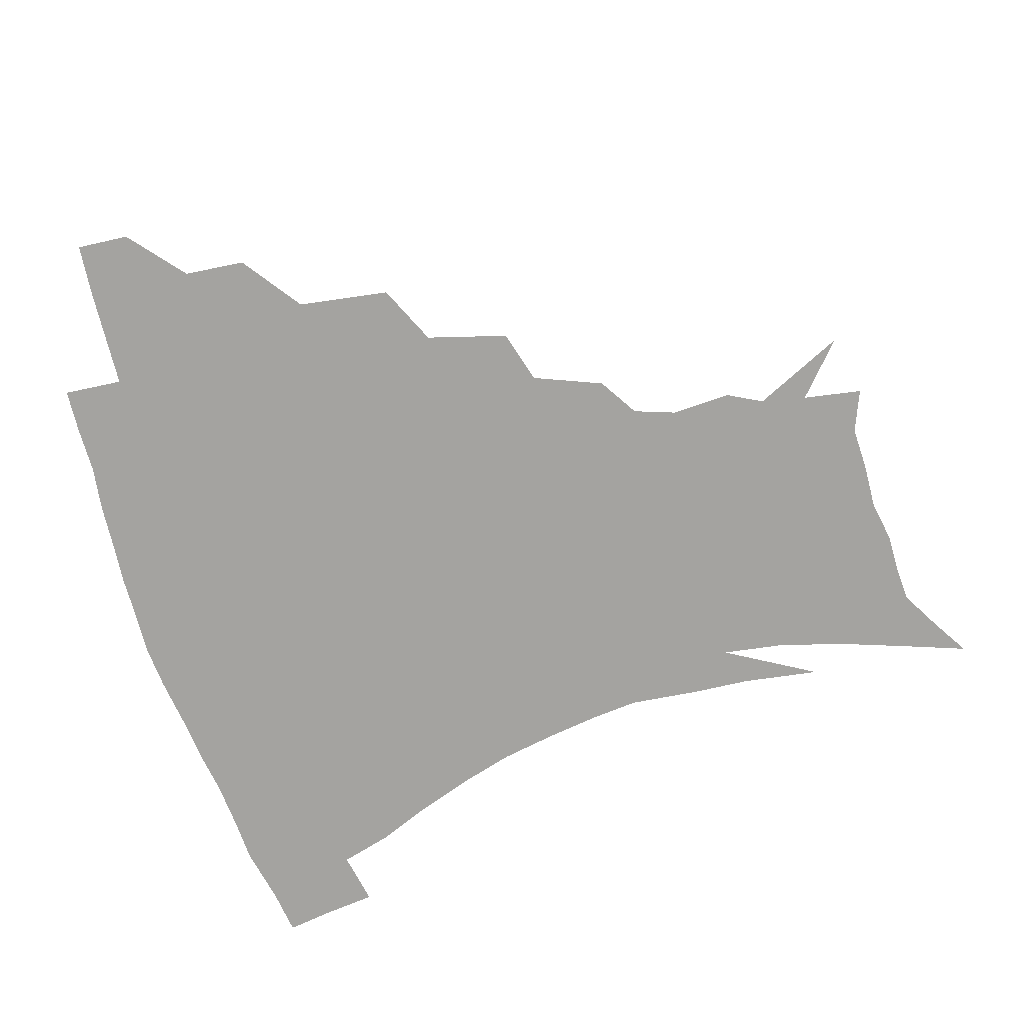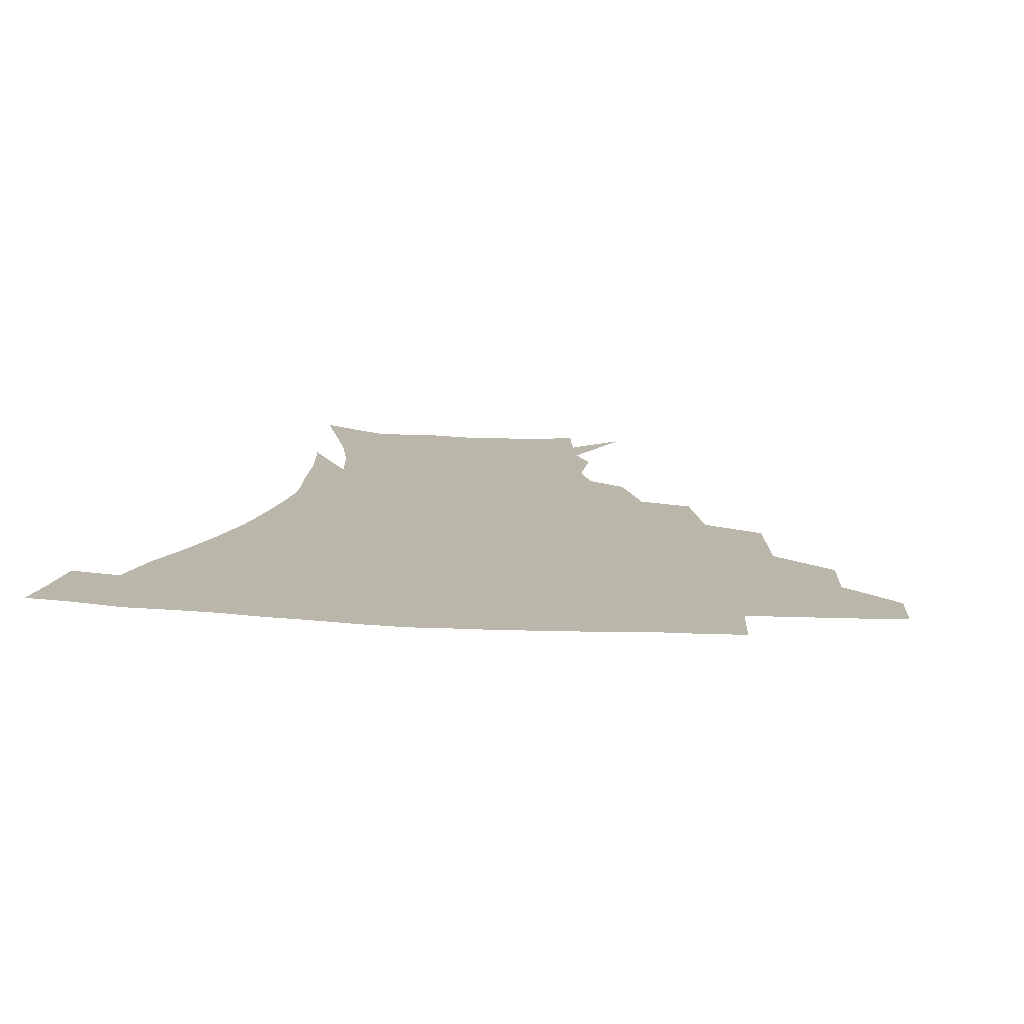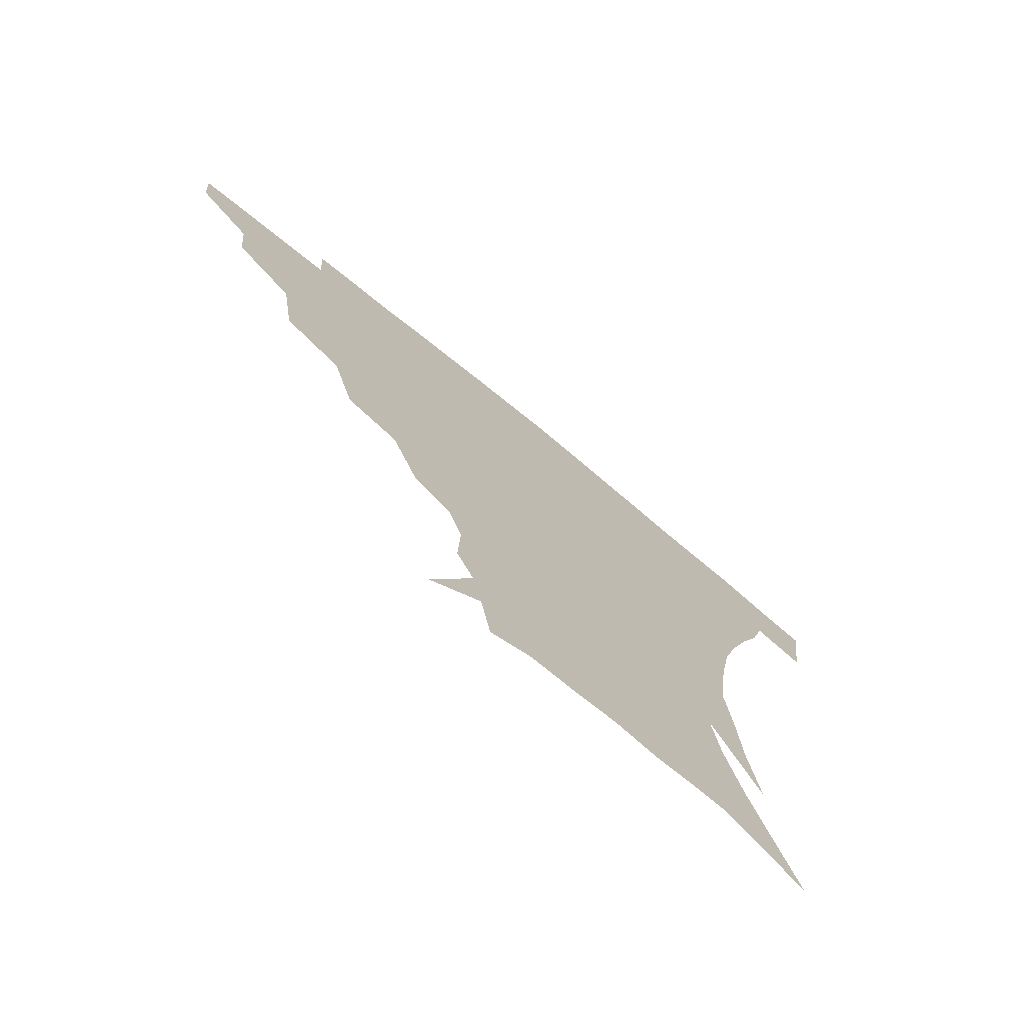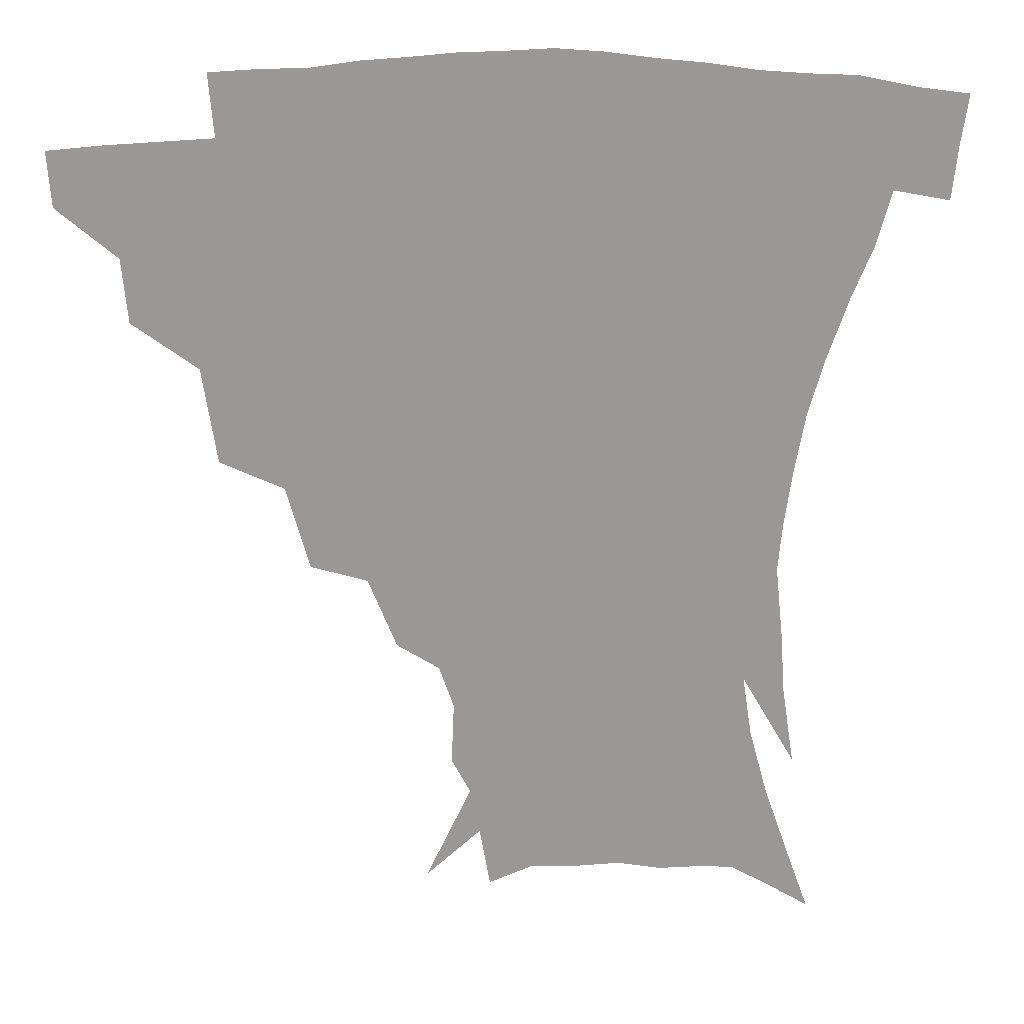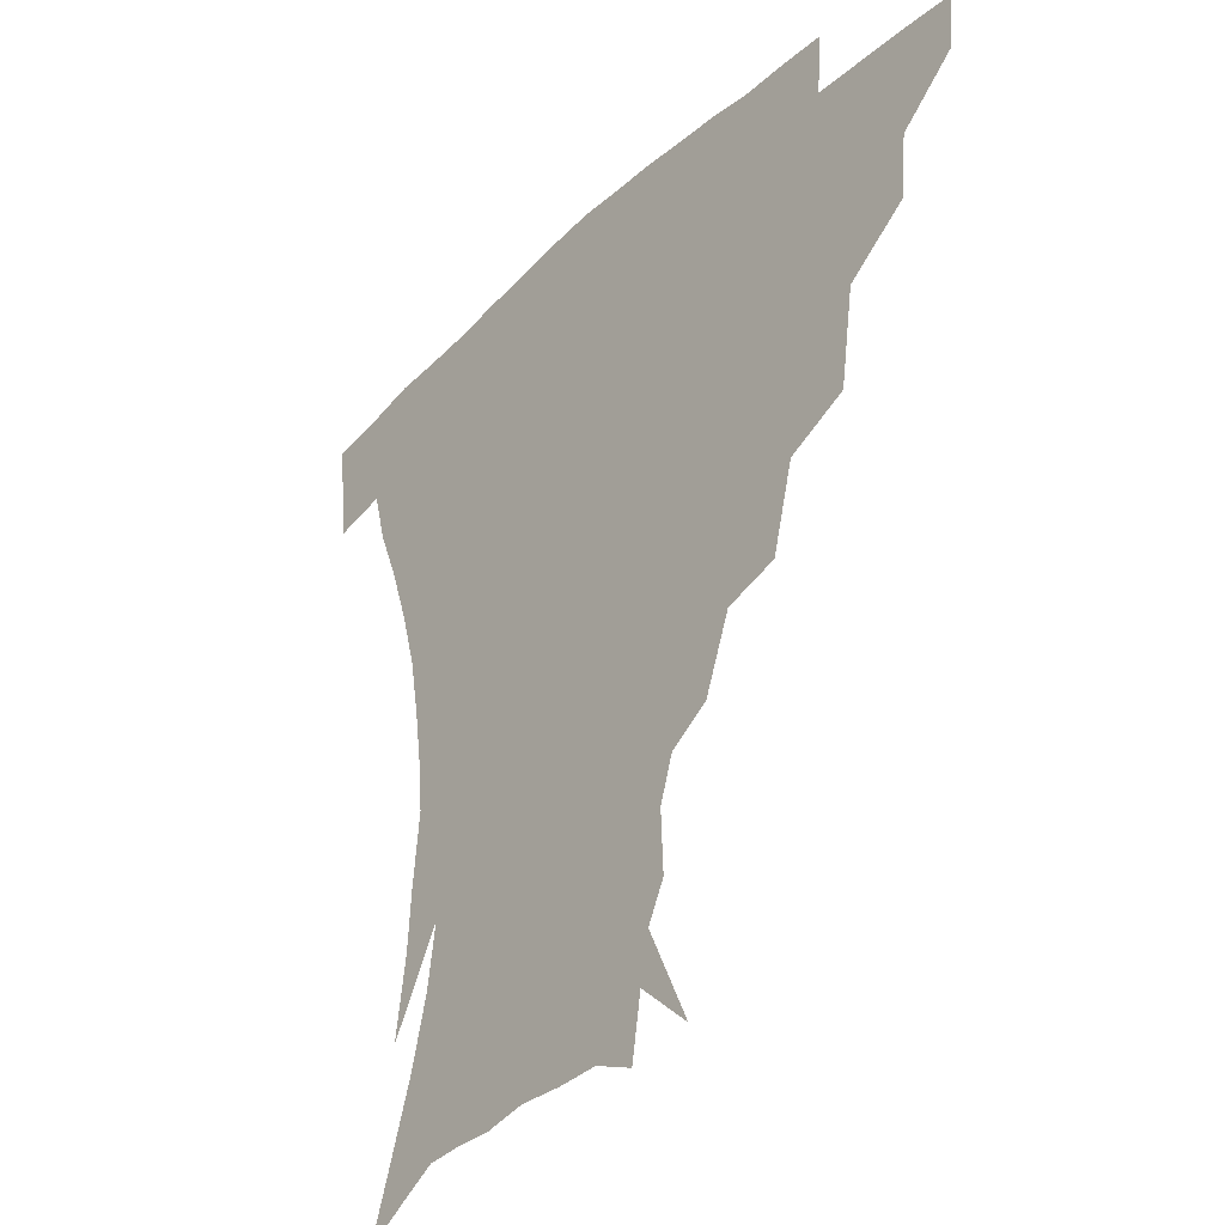
<metadata>
{"format":"obj","ext":"obj","renderer":"f3d","projection":"perspective","resolution":1024,"background":"white","views":[{"elev":-72.9,"azim":-73.2,"up":"+Z"},{"elev":14.0,"azim":-172.5,"up":"+Z"},{"elev":-74.3,"azim":-39.2,"up":"+Y"},{"elev":21.6,"azim":-4.1,"up":"+Y"},{"elev":-33.4,"azim":-128.8,"up":"+Y"}]}
</metadata>
<code>
v 452.6 341.2 0
v 451.4 358 0
v 472.7 305.8 0
v 470.9 325.5 0
v 469.6 342.6 0
v 467.9 359.3 0
v 497.1 261.3 0
v 492.6 291 0
v 489.7 311.2 0
v 487.5 328.2 0
v 485.6 344.1 0
v 484.6 360.1 0
v 523.8 226 0
v 516.6 252.2 0
v 510.6 273.4 0
v 507.5 298.3 0
v 505.1 315.1 0
v 503 330.3 0
v 501.5 345.5 0
v 500.3 360.8 0
v 498.7 380 0
v 549.9 198.6 0
v 541.1 220.9 0
v 533.3 238.6 0
v 528.6 266.7 0
v 524.5 283.9 0
v 521.8 301.1 0
v 519.7 317.4 0
v 517.9 332.2 0
v 516.5 346.6 0
v 514.9 361.6 0
v 513.2 380.7 0
v 566.7 157.5 0
v 567.5 176.9 0
v 563 190.3 0
v 555.6 212 0
v 549.1 233.4 0
v 544.4 255.8 0
v 541.1 274.9 0
v 538.5 290.7 0
v 536 304.6 0
v 534 319 0
v 532.3 333.2 0
v 531.2 347.9 0
v 529.5 363.8 0
v 527.9 380.8 0
v 558.5 116.4 0
v 572.5 146.2 0
v 575.1 167 0
v 573.7 185.5 0
v 568.6 203.8 0
v 563.5 219.7 0
v 558.6 242.6 0
v 555.8 262.3 0
v 553.3 278.9 0
v 551.5 293.1 0
v 550.4 308 0
v 548.8 321.3 0
v 547 334.8 0
v 546.1 348.9 0
v 544.2 364.6 0
v 542.2 382.7 0
v 575.5 131.6 0
v 582.1 152.3 0
v 583.2 177.5 0
v 580.5 193.4 0
v 576.2 211 0
v 572.4 229.7 0
v 568.9 248 0
v 567.3 268.6 0
v 565.2 280.4 0
v 564.5 295.9 0
v 563.7 309.8 0
v 563 322.9 0
v 563.3 336.1 0
v 560.5 350.2 0
v 559 364.5 0
v 556.4 383.6 0
v 578.8 112.4 0
v 588.6 139.7 0
v 591.5 160.8 0
v 590.9 181.1 0
v 588 200.6 0
v 584.8 217.3 0
v 581.9 237.7 0
v 580 253.3 0
v 578.5 270.9 0
v 577.6 283.5 0
v 577.5 298.7 0
v 576.6 310.8 0
v 576 322.9 0
v 576.1 336.8 0
v 574.3 350.9 0
v 573.1 364.5 0
v 570.2 384.7 0
v 592.4 117.8 0
v 599 142.3 0
v 600.1 164.9 0
v 599.1 183.9 0
v 596.4 201.9 0
v 593.9 219.8 0
v 591.9 237.7 0
v 590.4 256.9 0
v 589.8 271.5 0
v 589.7 285 0
v 589.8 299.9 0
v 589.2 311.2 0
v 589.4 324.1 0
v 589.6 337.3 0
v 588 351.6 0
v 586.7 366.2 0
v 584.2 384.9 0
v 606.2 117.3 0
v 609.2 144.5 0
v 608.7 165.3 0
v 607.2 186.7 0
v 604.9 205.7 0
v 603.1 222.6 0
v 601.9 242.2 0
v 601.2 256.8 0
v 601.1 270.5 0
v 601.5 286.3 0
v 601.8 299.9 0
v 602.6 312.5 0
v 602.5 324.7 0
v 602.6 337.5 0
v 601.8 351.9 0
v 600.8 366.7 0
v 598.1 385.5 0
v 621 117.9 0
v 619 146.4 0
v 617.5 166.6 0
v 615.5 188.7 0
v 613.7 206.2 0
v 612.3 224 0
v 611.6 242.1 0
v 611.7 256.4 0
v 612.3 272.4 0
v 613 286.6 0
v 614 298.9 0
v 615.1 312.9 0
v 616 325.4 0
v 615.9 338.3 0
v 615.5 351.9 0
v 615.9 365.7 0
v 612.7 384.3 0
v 634.7 115.4 0
v 629 145.1 0
v 626.2 167.1 0
v 623.8 189.6 0
v 622.6 207 0
v 621.6 223.6 0
v 621.3 240.7 0
v 622.1 254.7 0
v 623.1 270.3 0
v 624.2 284.3 0
v 625.8 298 0
v 627.3 311.4 0
v 629.1 325 0
v 630.4 337.4 0
v 630.8 350.3 0
v 631.6 363.2 0
v 627.9 382.2 0
v 647.3 115.6 0
v 639.3 142.9 0
v 634.9 166.3 0
v 632.4 187.5 0
v 631.4 205.1 0
v 631 220.9 0
v 631.1 236.4 0
v 631.9 252.2 0
v 633.3 269.2 0
v 635.1 282.2 0
v 637.4 297.9 0
v 639.7 310.9 0
v 641.8 323.8 0
v 643.6 336.4 0
v 645.2 349.2 0
v 645.2 362.8 0
v 642.7 380.7 0
v 658.5 114.9 0
v 650.5 138 0
v 644.4 162.5 0
v 641.4 183.1 0
v 640.3 200.7 0
v 640.2 216.6 0
v 640.5 232.1 0
v 641.4 247.8 0
v 642.9 266.1 0
v 645.4 280.9 0
v 648.2 294.3 0
v 651.3 309.4 0
v 654.2 322.1 0
v 656.8 335.1 0
v 659.1 348 0
v 659.1 362.1 0
v 658.1 378.3 0
v 671.2 107.5 0
v 663.2 129.6 0
v 655.4 154.8 0
v 651.8 174.2 0
v 649.9 193 0
v 649.5 210 0
v 649.5 226.8 0
v 650.3 243.5 0
v 652.2 260.3 0
v 654.9 276.4 0
v 658.5 293.6 0
v 662.4 305.6 0
v 666.3 319.8 0
v 669.5 332.8 0
v 672.6 346.6 0
v 672.9 362.2 0
v 672.9 377.1 0
v 683.9 99.61 0
v 677 119 0
v 668.8 142.6 0
v 663 164 0
v 660.1 183.3 0
v 659 201.6 0
v 658.5 219.2 0
v 659.5 234.1 0
v 661.1 251.7 0
v 663.8 269.3 0
v 667.4 286.8 0
v 672.5 299.6 0
v 677.8 316.3 0
v 682.3 330.4 0
v 685.5 344.8 0
v 687.2 360.4 0
v 687.4 376.4 0
v 677 153.9 0
v 673.1 179.1 0
v 671.9 197.5 0
v 669.4 220.8 0
v 670.8 236.3 0
v 673.2 253.4 0
v 676.6 272.1 0
v 681.6 289.5 0
v 688.2 308.7 0
v 694.9 325 0
v 699.5 341.9 0
v 703 357.5 0
v 705.7 372.5 0
v 716.7 338.6 0
v 718.5 355.3 0
v 720.7 370.5 0
f 4 5 1
f 1 5 2
f 5 6 2
f 8 9 3
f 3 9 4
f 9 10 4
f 4 10 5
f 10 11 5
f 5 11 6
f 11 12 6
f 14 15 7
f 7 15 8
f 15 16 8
f 8 16 9
f 16 17 9
f 9 17 10
f 17 18 10
f 10 18 11
f 18 19 11
f 11 19 12
f 19 20 12
f 23 24 13
f 13 24 14
f 24 25 14
f 14 25 15
f 25 26 15
f 15 26 16
f 26 27 16
f 16 27 17
f 27 28 17
f 17 28 18
f 28 29 18
f 18 29 19
f 29 30 19
f 19 30 20
f 30 31 20
f 20 31 21
f 31 32 21
f 35 36 22
f 22 36 23
f 36 37 23
f 23 37 24
f 37 38 24
f 24 38 25
f 38 39 25
f 25 39 26
f 39 40 26
f 26 40 27
f 40 41 27
f 27 41 28
f 41 42 28
f 28 42 29
f 42 43 29
f 29 43 30
f 43 44 30
f 30 44 31
f 44 45 31
f 31 45 32
f 45 46 32
f 48 49 33
f 33 49 34
f 49 50 34
f 34 50 35
f 50 51 35
f 35 51 36
f 51 52 36
f 36 52 37
f 52 53 37
f 37 53 38
f 53 54 38
f 38 54 39
f 54 55 39
f 39 55 40
f 55 56 40
f 40 56 41
f 56 57 41
f 41 57 42
f 57 58 42
f 42 58 43
f 58 59 43
f 43 59 44
f 59 60 44
f 44 60 45
f 60 61 45
f 45 61 46
f 61 62 46
f 47 63 48
f 63 64 48
f 48 64 49
f 64 65 49
f 49 65 50
f 65 66 50
f 50 66 51
f 66 67 51
f 51 67 52
f 67 68 52
f 52 68 53
f 68 69 53
f 53 69 54
f 69 70 54
f 54 70 55
f 70 71 55
f 55 71 56
f 71 72 56
f 56 72 57
f 72 73 57
f 57 73 58
f 73 74 58
f 58 74 59
f 74 75 59
f 59 75 60
f 75 76 60
f 60 76 61
f 76 77 61
f 61 77 62
f 77 78 62
f 79 80 63
f 63 80 64
f 80 81 64
f 64 81 65
f 81 82 65
f 65 82 66
f 82 83 66
f 66 83 67
f 83 84 67
f 67 84 68
f 84 85 68
f 68 85 69
f 85 86 69
f 69 86 70
f 86 87 70
f 70 87 71
f 87 88 71
f 71 88 72
f 88 89 72
f 72 89 73
f 89 90 73
f 73 90 74
f 90 91 74
f 74 91 75
f 91 92 75
f 75 92 76
f 92 93 76
f 76 93 77
f 93 94 77
f 77 94 78
f 94 95 78
f 79 96 80
f 96 97 80
f 80 97 81
f 97 98 81
f 81 98 82
f 98 99 82
f 82 99 83
f 99 100 83
f 83 100 84
f 100 101 84
f 84 101 85
f 101 102 85
f 85 102 86
f 102 103 86
f 86 103 87
f 103 104 87
f 87 104 88
f 104 105 88
f 88 105 89
f 105 106 89
f 89 106 90
f 106 107 90
f 90 107 91
f 107 108 91
f 91 108 92
f 108 109 92
f 92 109 93
f 109 110 93
f 93 110 94
f 110 111 94
f 94 111 95
f 111 112 95
f 96 113 97
f 113 114 97
f 97 114 98
f 114 115 98
f 98 115 99
f 115 116 99
f 99 116 100
f 116 117 100
f 100 117 101
f 117 118 101
f 101 118 102
f 118 119 102
f 102 119 103
f 119 120 103
f 103 120 104
f 120 121 104
f 104 121 105
f 121 122 105
f 105 122 106
f 122 123 106
f 106 123 107
f 123 124 107
f 107 124 108
f 124 125 108
f 108 125 109
f 125 126 109
f 109 126 110
f 126 127 110
f 110 127 111
f 127 128 111
f 111 128 112
f 128 129 112
f 113 130 114
f 130 131 114
f 114 131 115
f 131 132 115
f 115 132 116
f 132 133 116
f 116 133 117
f 133 134 117
f 117 134 118
f 134 135 118
f 118 135 119
f 135 136 119
f 119 136 120
f 136 137 120
f 120 137 121
f 137 138 121
f 121 138 122
f 138 139 122
f 122 139 123
f 139 140 123
f 123 140 124
f 140 141 124
f 124 141 125
f 141 142 125
f 125 142 126
f 142 143 126
f 126 143 127
f 143 144 127
f 127 144 128
f 144 145 128
f 128 145 129
f 145 146 129
f 130 147 131
f 147 148 131
f 131 148 132
f 148 149 132
f 132 149 133
f 149 150 133
f 133 150 134
f 150 151 134
f 134 151 135
f 151 152 135
f 135 152 136
f 152 153 136
f 136 153 137
f 153 154 137
f 137 154 138
f 154 155 138
f 138 155 139
f 155 156 139
f 139 156 140
f 156 157 140
f 140 157 141
f 157 158 141
f 141 158 142
f 158 159 142
f 142 159 143
f 159 160 143
f 143 160 144
f 160 161 144
f 144 161 145
f 161 162 145
f 145 162 146
f 162 163 146
f 147 164 148
f 164 165 148
f 148 165 149
f 165 166 149
f 149 166 150
f 166 167 150
f 150 167 151
f 167 168 151
f 151 168 152
f 168 169 152
f 152 169 153
f 169 170 153
f 153 170 154
f 170 171 154
f 154 171 155
f 171 172 155
f 155 172 156
f 172 173 156
f 156 173 157
f 173 174 157
f 157 174 158
f 174 175 158
f 158 175 159
f 175 176 159
f 159 176 160
f 176 177 160
f 160 177 161
f 177 178 161
f 161 178 162
f 178 179 162
f 162 179 163
f 179 180 163
f 164 181 165
f 181 182 165
f 165 182 166
f 182 183 166
f 166 183 167
f 183 184 167
f 167 184 168
f 184 185 168
f 168 185 169
f 185 186 169
f 169 186 170
f 186 187 170
f 170 187 171
f 187 188 171
f 171 188 172
f 188 189 172
f 172 189 173
f 189 190 173
f 173 190 174
f 190 191 174
f 174 191 175
f 191 192 175
f 175 192 176
f 192 193 176
f 176 193 177
f 193 194 177
f 177 194 178
f 194 195 178
f 178 195 179
f 195 196 179
f 179 196 180
f 196 197 180
f 181 198 182
f 198 199 182
f 182 199 183
f 199 200 183
f 183 200 184
f 200 201 184
f 184 201 185
f 201 202 185
f 185 202 186
f 202 203 186
f 186 203 187
f 203 204 187
f 187 204 188
f 204 205 188
f 188 205 189
f 205 206 189
f 189 206 190
f 206 207 190
f 190 207 191
f 207 208 191
f 191 208 192
f 208 209 192
f 192 209 193
f 209 210 193
f 193 210 194
f 210 211 194
f 194 211 195
f 211 212 195
f 195 212 196
f 212 213 196
f 196 213 197
f 213 214 197
f 198 215 199
f 215 216 199
f 199 216 200
f 216 217 200
f 200 217 201
f 217 218 201
f 201 218 202
f 218 219 202
f 202 219 203
f 219 220 203
f 203 220 204
f 220 221 204
f 204 221 205
f 221 222 205
f 205 222 206
f 222 223 206
f 206 223 207
f 223 224 207
f 207 224 208
f 224 225 208
f 208 225 209
f 225 226 209
f 209 226 210
f 226 227 210
f 210 227 211
f 227 228 211
f 211 228 212
f 228 229 212
f 212 229 213
f 229 230 213
f 213 230 214
f 230 231 214
f 219 232 220
f 232 233 220
f 220 233 221
f 233 234 221
f 221 234 222
f 234 235 222
f 222 235 223
f 235 236 223
f 223 236 224
f 236 237 224
f 224 237 225
f 237 238 225
f 225 238 226
f 238 239 226
f 226 239 227
f 239 240 227
f 227 240 228
f 240 241 228
f 228 241 229
f 241 242 229
f 229 242 230
f 242 243 230
f 230 243 231
f 243 244 231
f 242 245 243
f 245 246 243
f 243 246 244
f 246 247 244

</code>
